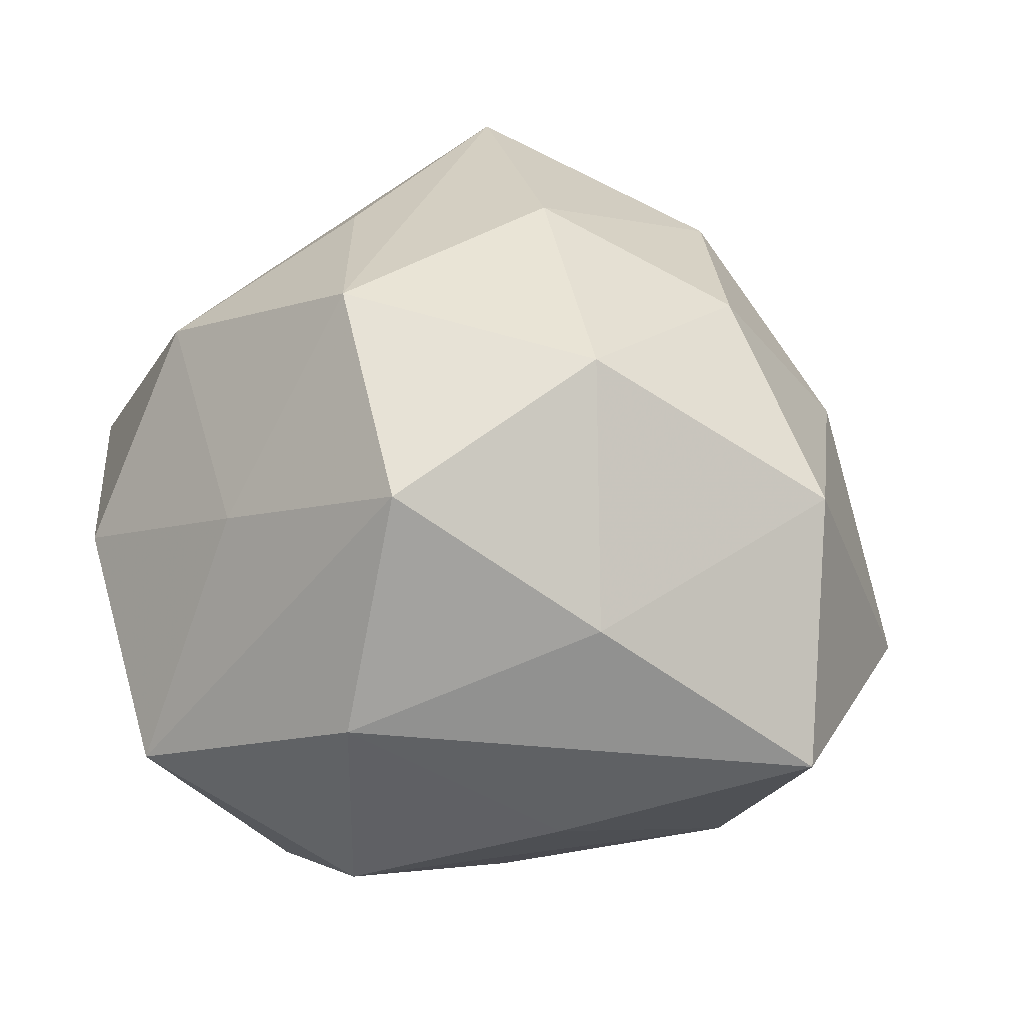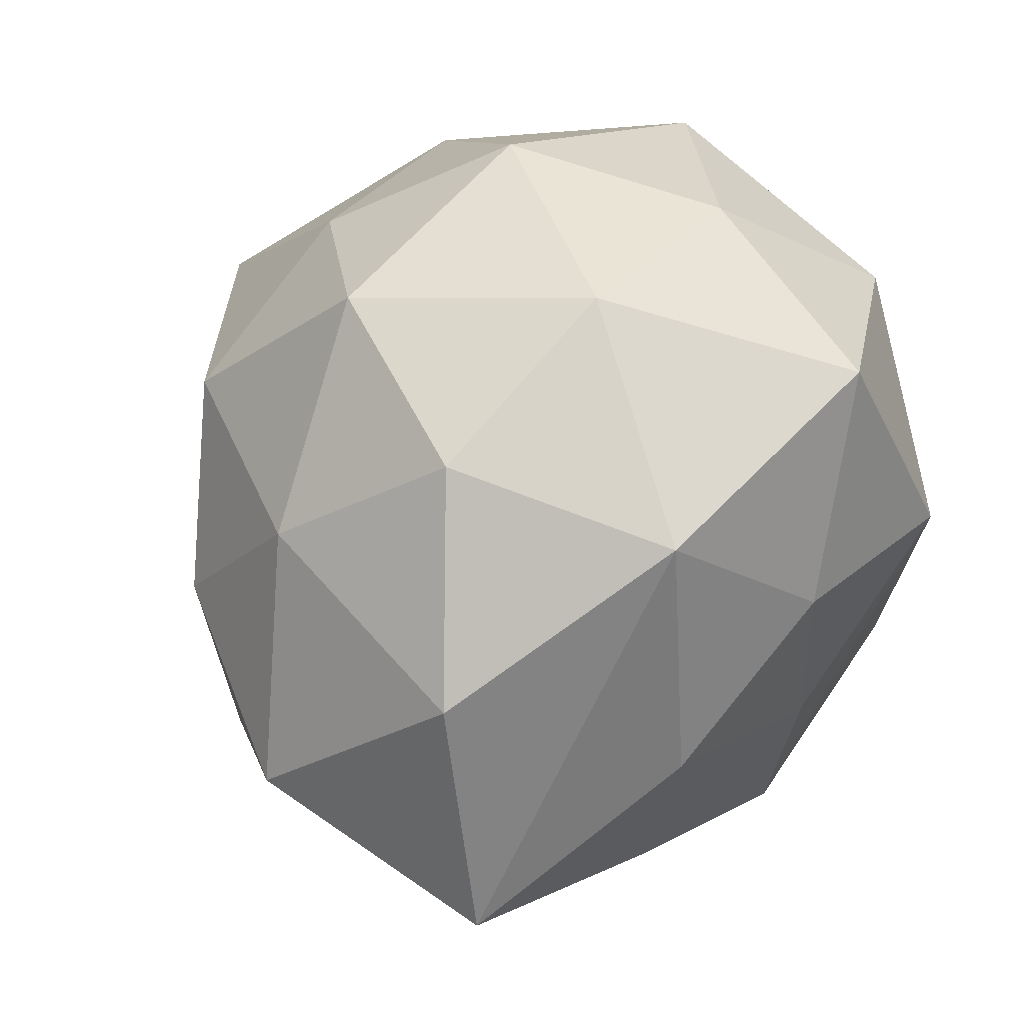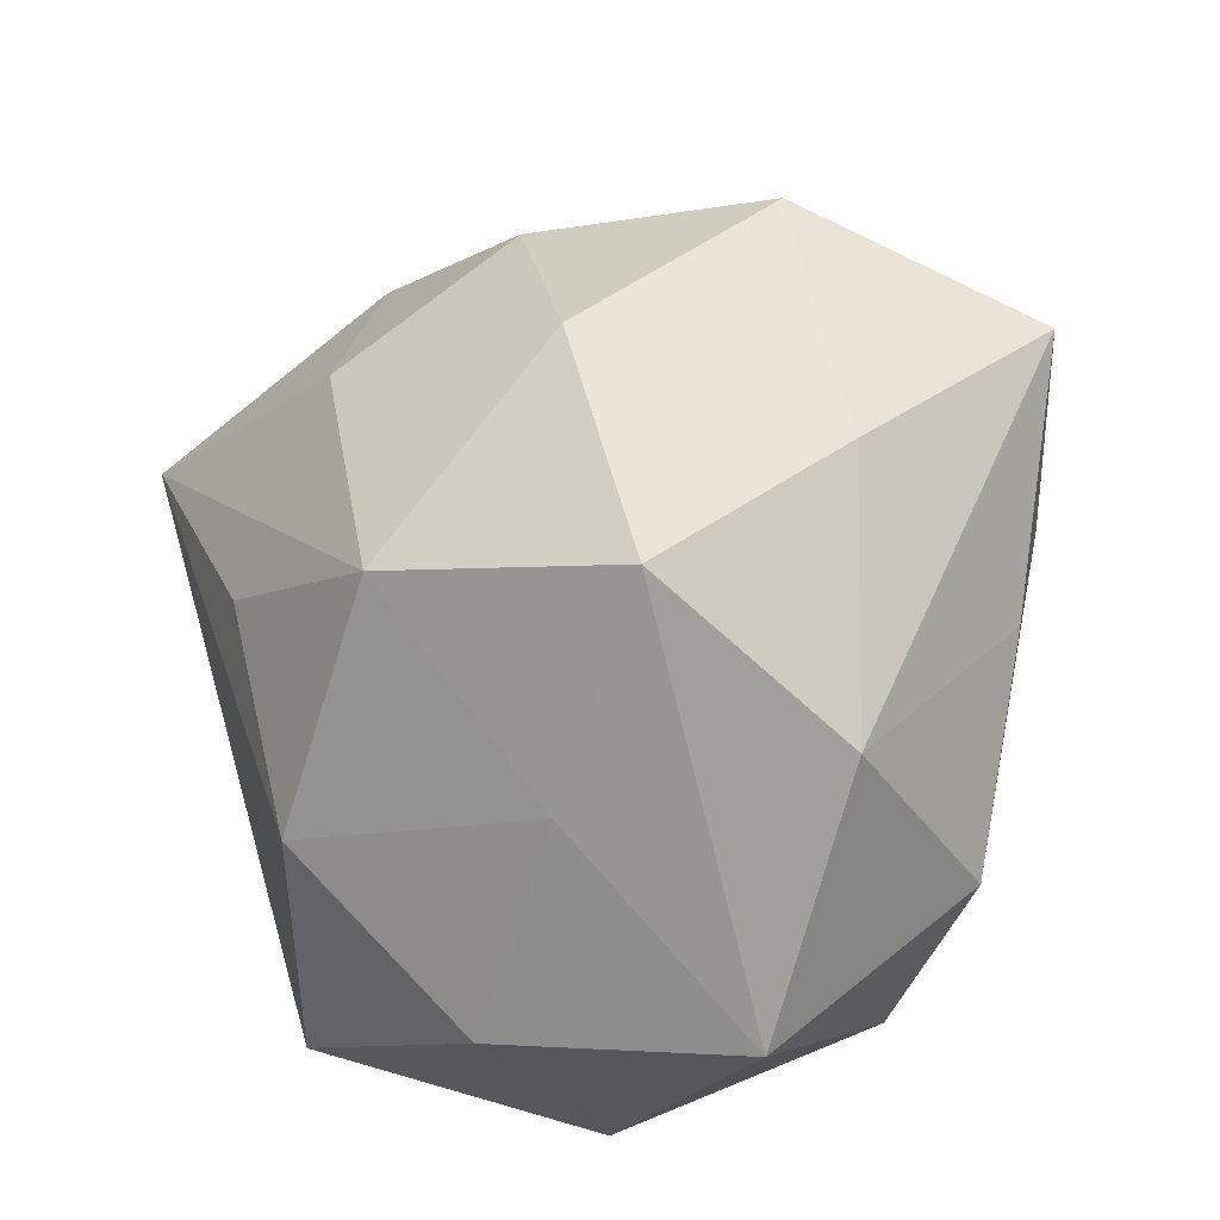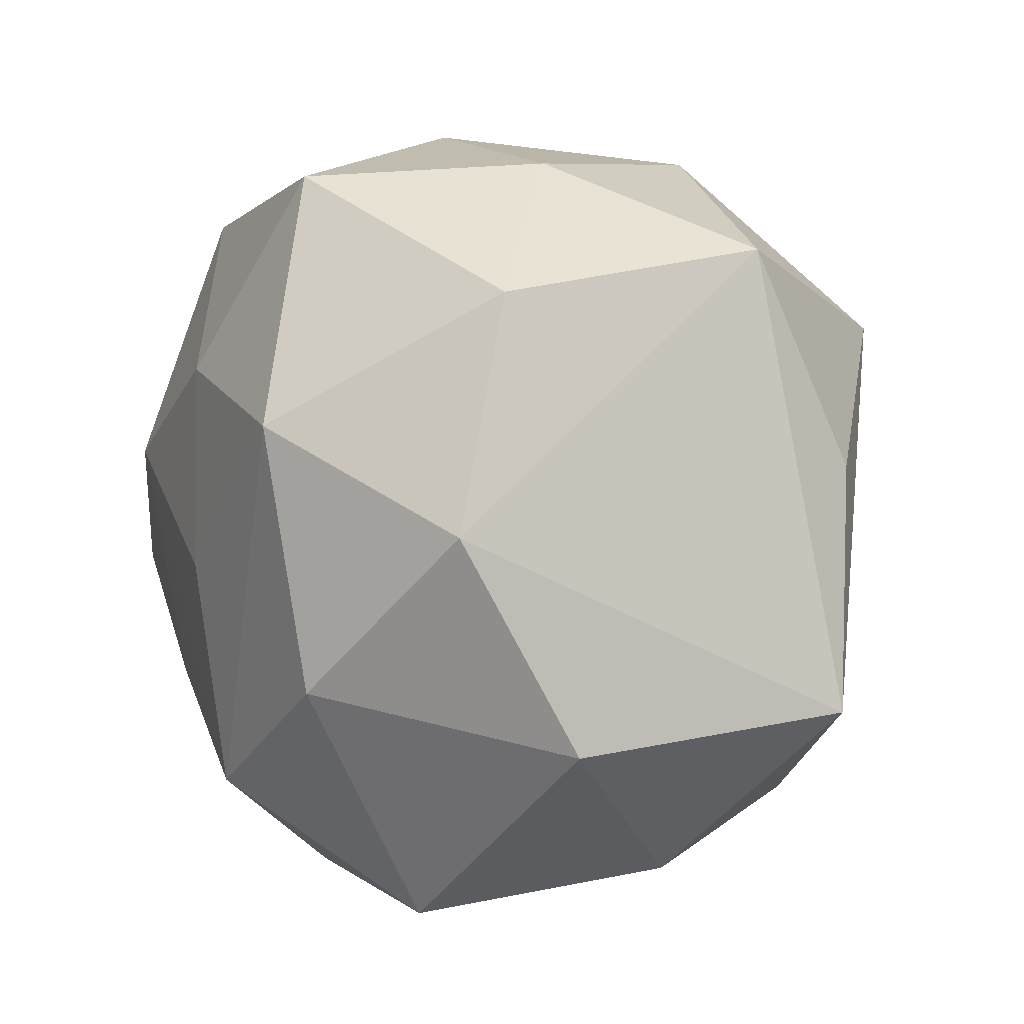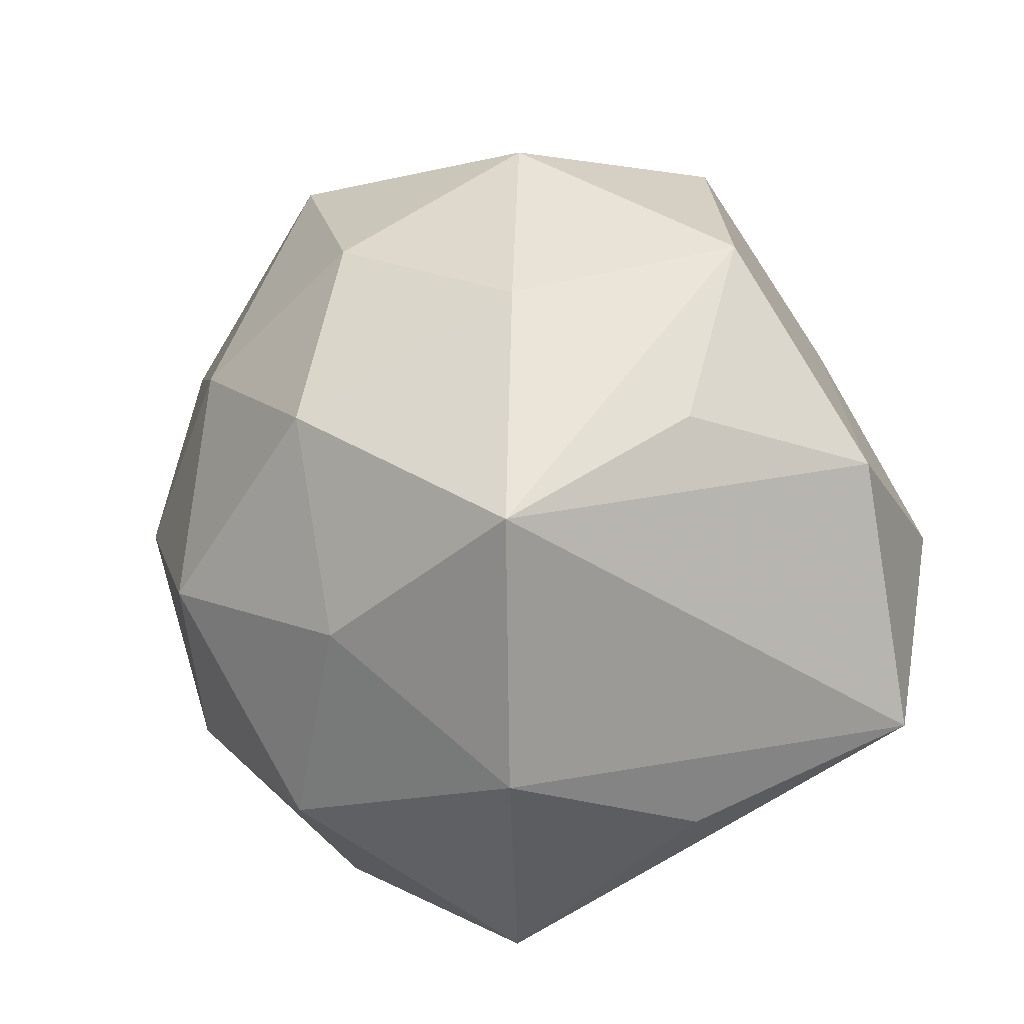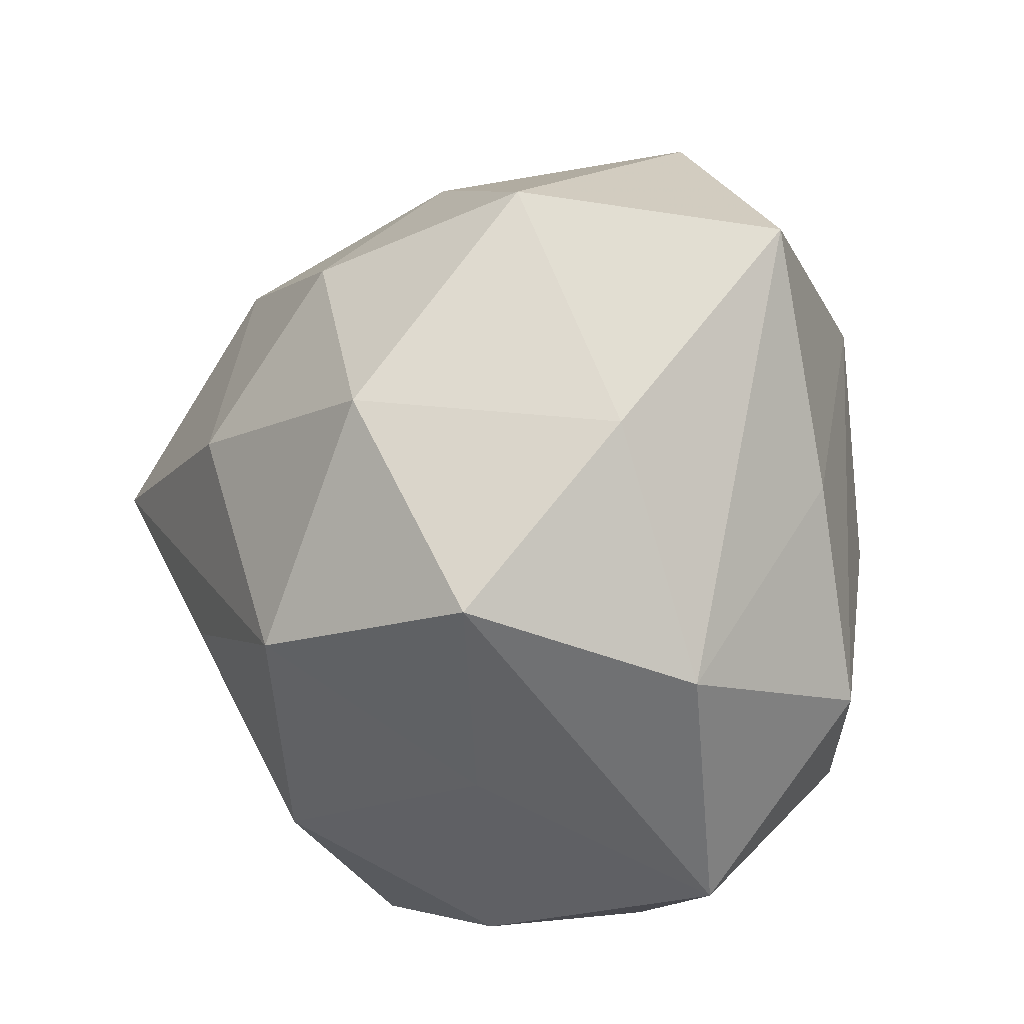
<metadata>
{"format":"obj","ext":"obj","renderer":"f3d","projection":"perspective","resolution":1024,"background":"white","views":[{"elev":8.0,"azim":41.5,"up":"+Z"},{"elev":53.2,"azim":119.5,"up":"+Y"},{"elev":-67.2,"azim":61.8,"up":"+Y"},{"elev":-0.5,"azim":-126.9,"up":"+Y"},{"elev":73.6,"azim":-123.5,"up":"+Z"},{"elev":-50.1,"azim":82.1,"up":"+Y"}]}
</metadata>
<code>
v 0.04897 0.02442 -0.01229
v -0.04276 -0.02891 -0.02047
v 0.04293 -0.02831 -0.003475
v -0.008338 -0.01772 0.04448
v 0.03825 -0.02374 0.02846
v 0.01867 0.02213 0.04222
v 0.01352 0.04509 0.02173
v -0.04718 0.005963 0.01867
v -0.02261 -0.0367 0.02964
v 0.01909 -0.04713 -0.01607
v 0.003144 0.05103 -0.007397
v -0.04605 0.03234 0.00472
v -0.03053 -0.04475 0.00234
v 0.009376 -0.03761 0.03585
v 0.02894 0.04284 -0.001306
v -0.01778 0.04696 0.01641
v 0.01657 -0.008284 0.04592
v -0.009832 0.01008 0.05653
v 0.02667 -0.04698 0.0132
v 0.03719 0.004114 0.03361
v 0.03067 -0.02124 -0.03145
v -0.05127 -0.02443 0.01396
v -0.005618 0.03299 0.03716
v -0.0401 -0.00301 -0.03594
v 0.02395 0.03921 -0.02958
v -0.01474 -0.05001 -0.02389
v 0.03283 0.008882 -0.03669
v 0.006757 -0.03406 -0.03911
v -0.03857 0.02582 -0.0283
v -0.03313 0.02495 0.03565
v 0.008196 -0.006513 -0.04288
v -0.01701 0.01034 -0.04815
v -0.01878 -0.02162 -0.04314
v -0.02361 0.04409 -0.01115
v 0.0579 -0.005637 -0.02164
v 0.0373 0.02613 0.01838
v -0.009354 0.04183 -0.03752
v 0.05554 -0.0004069 0.01076
v 0.008786 0.01866 -0.04242
v -0.002301 -0.04662 0.007828
f 9 18 22
f 22 18 30
f 22 12 24
f 15 11 7
f 18 14 17
f 17 6 18
f 20 6 17
f 5 14 19
f 5 38 20
f 20 17 5
f 5 17 14
f 18 9 4
f 4 14 18
f 9 14 4
f 7 6 36
f 36 15 7
f 20 38 36
f 36 6 20
f 36 38 1
f 1 15 36
f 8 12 22
f 22 30 8
f 8 30 12
f 23 30 18
f 18 6 23
f 23 6 7
f 12 30 16
f 7 11 16
f 16 23 7
f 30 23 16
f 34 12 16
f 16 11 34
f 13 9 22
f 19 26 10
f 33 26 2
f 2 24 33
f 22 24 2
f 2 13 22
f 26 13 2
f 29 12 34
f 29 24 12
f 40 26 19
f 40 13 26
f 9 13 40
f 19 14 40
f 40 14 9
f 19 10 3
f 3 5 19
f 38 5 3
f 35 3 10
f 1 38 35
f 38 3 35
f 28 26 33
f 28 10 26
f 34 11 37
f 37 29 34
f 21 35 10
f 10 28 21
f 11 15 25
f 25 37 11
f 25 15 1
f 1 35 25
f 24 29 32
f 29 37 32
f 33 24 32
f 32 28 33
f 28 32 31
f 39 31 32
f 37 25 39
f 39 32 37
f 31 39 27
f 35 21 27
f 27 25 35
f 27 39 25
f 27 21 28
f 28 31 27

</code>
